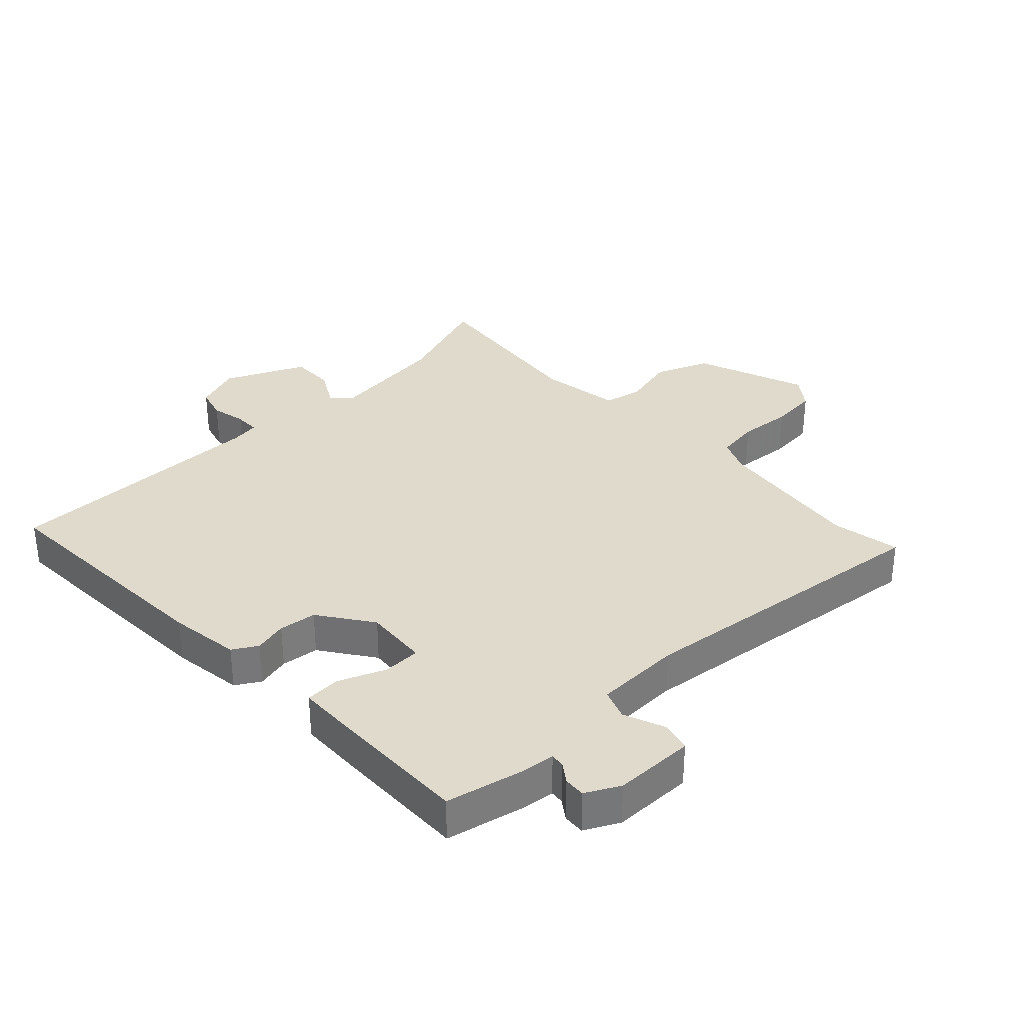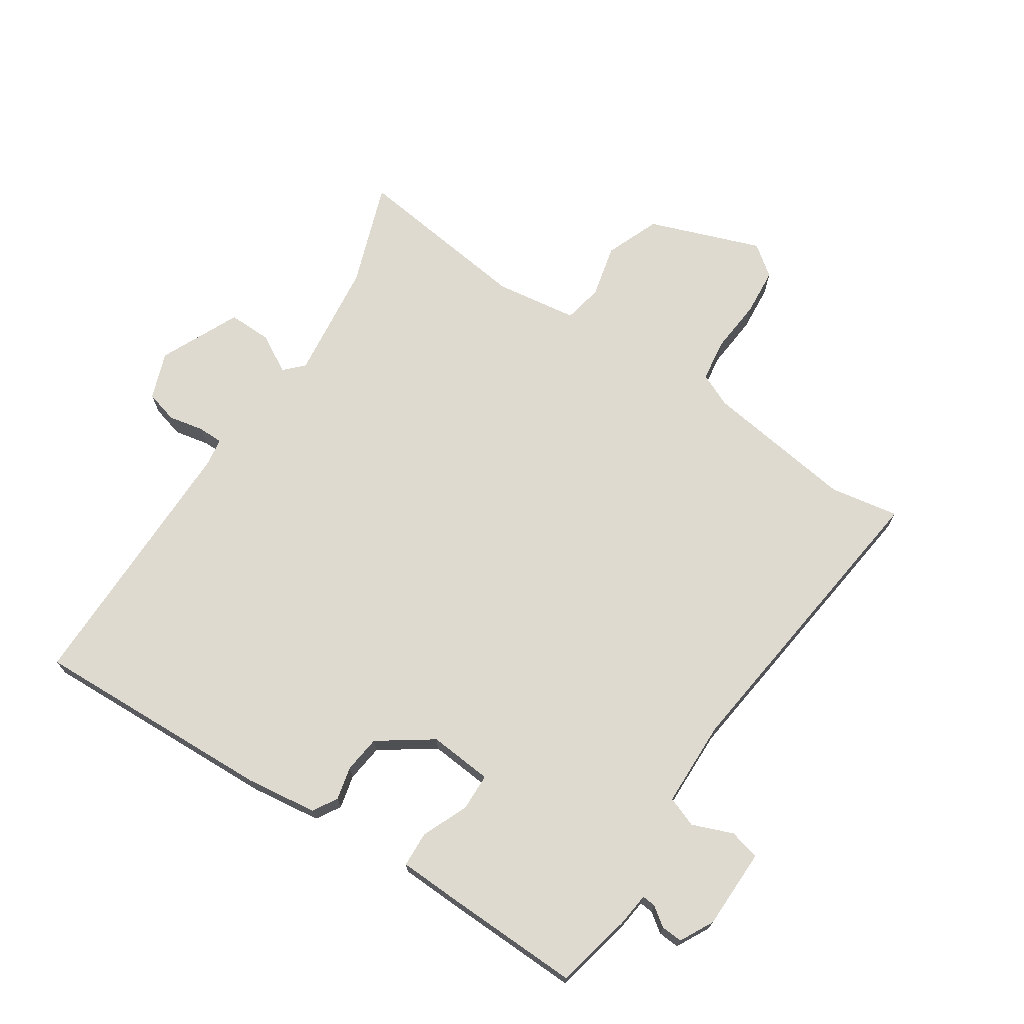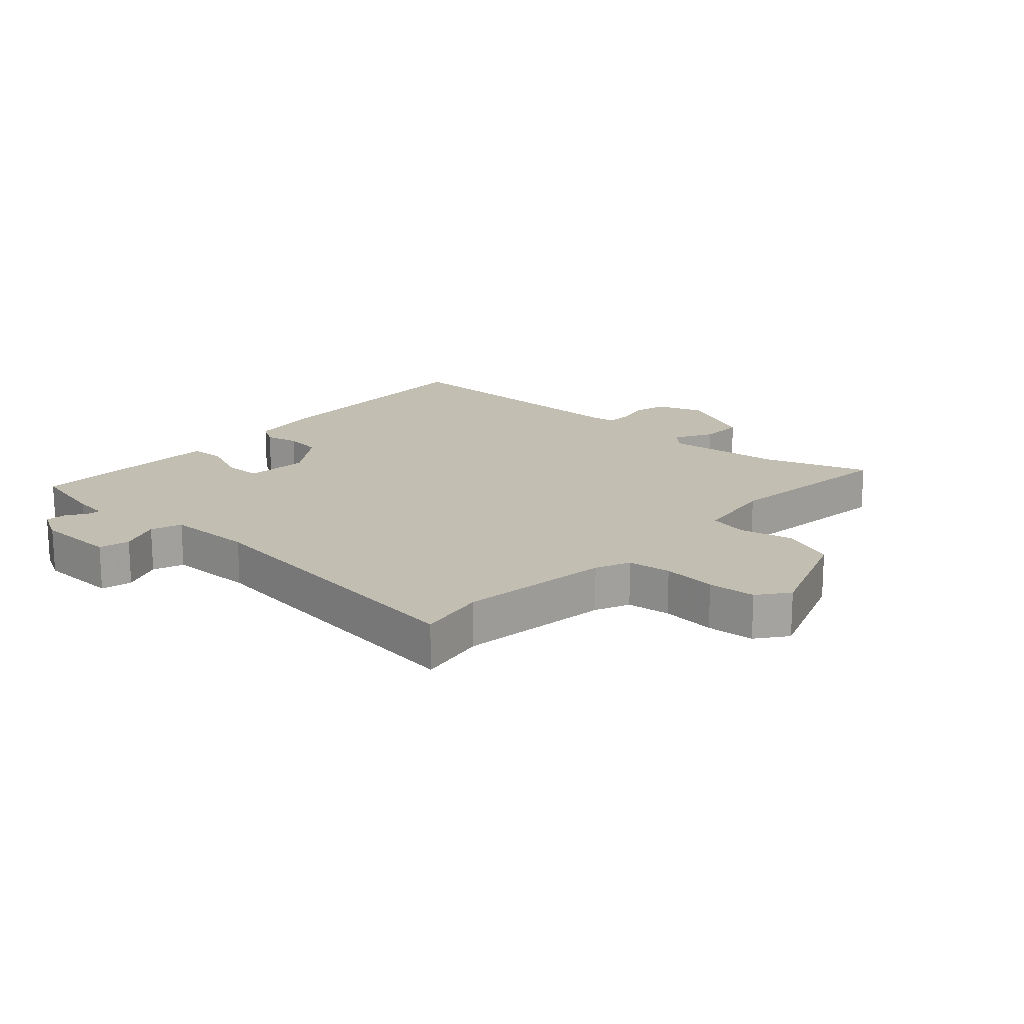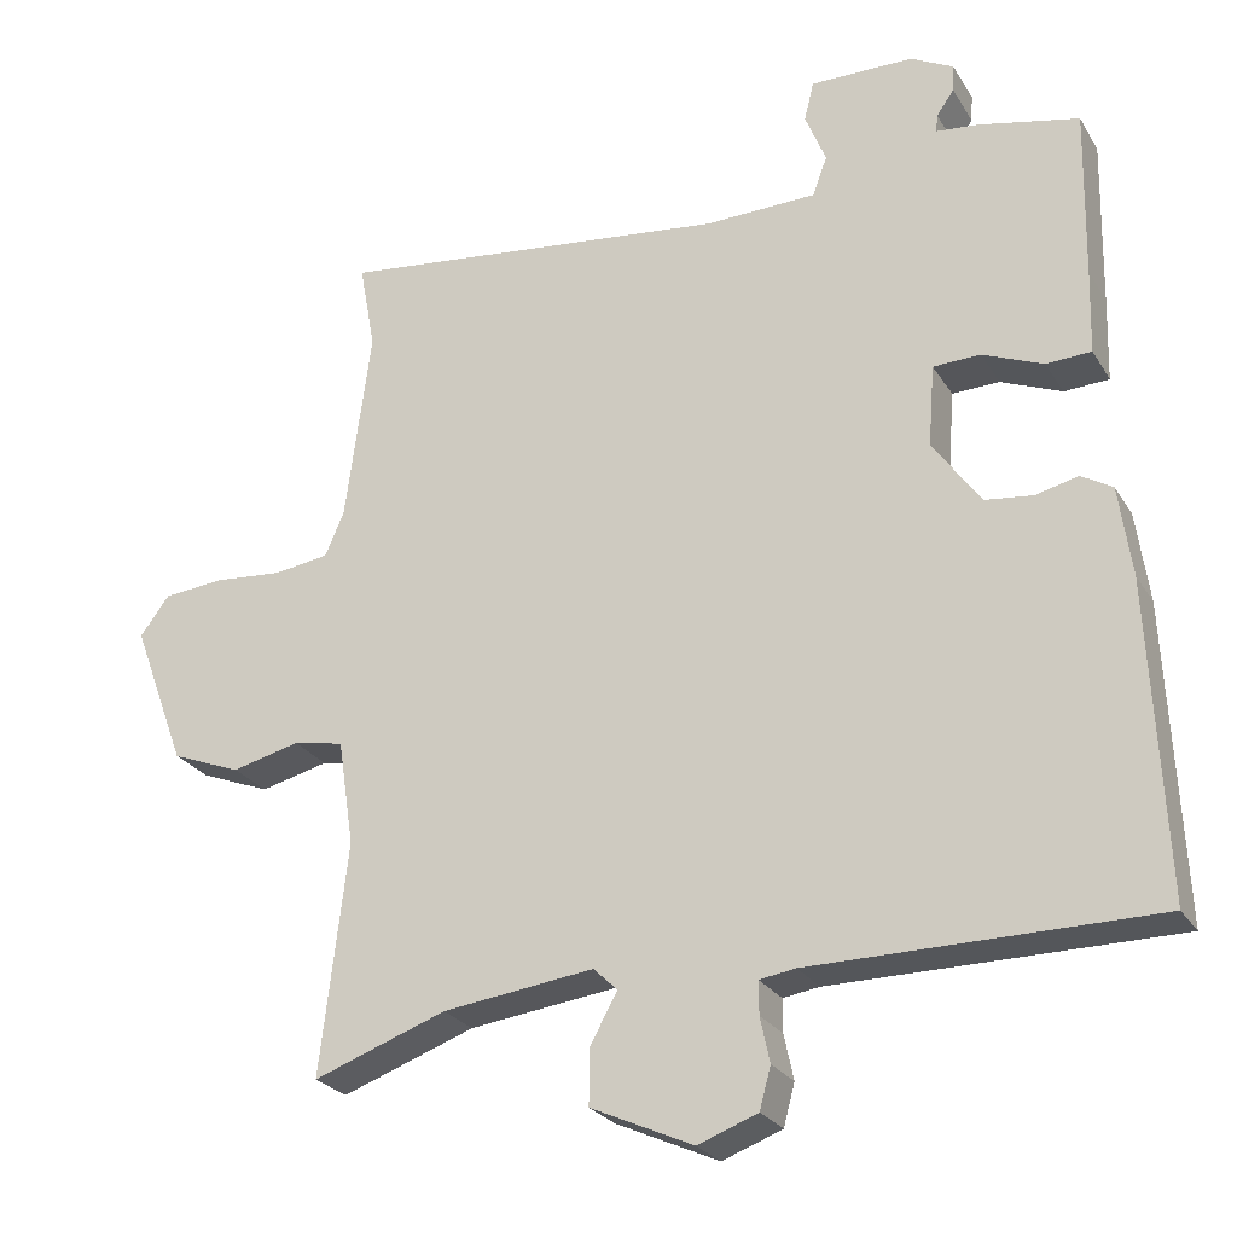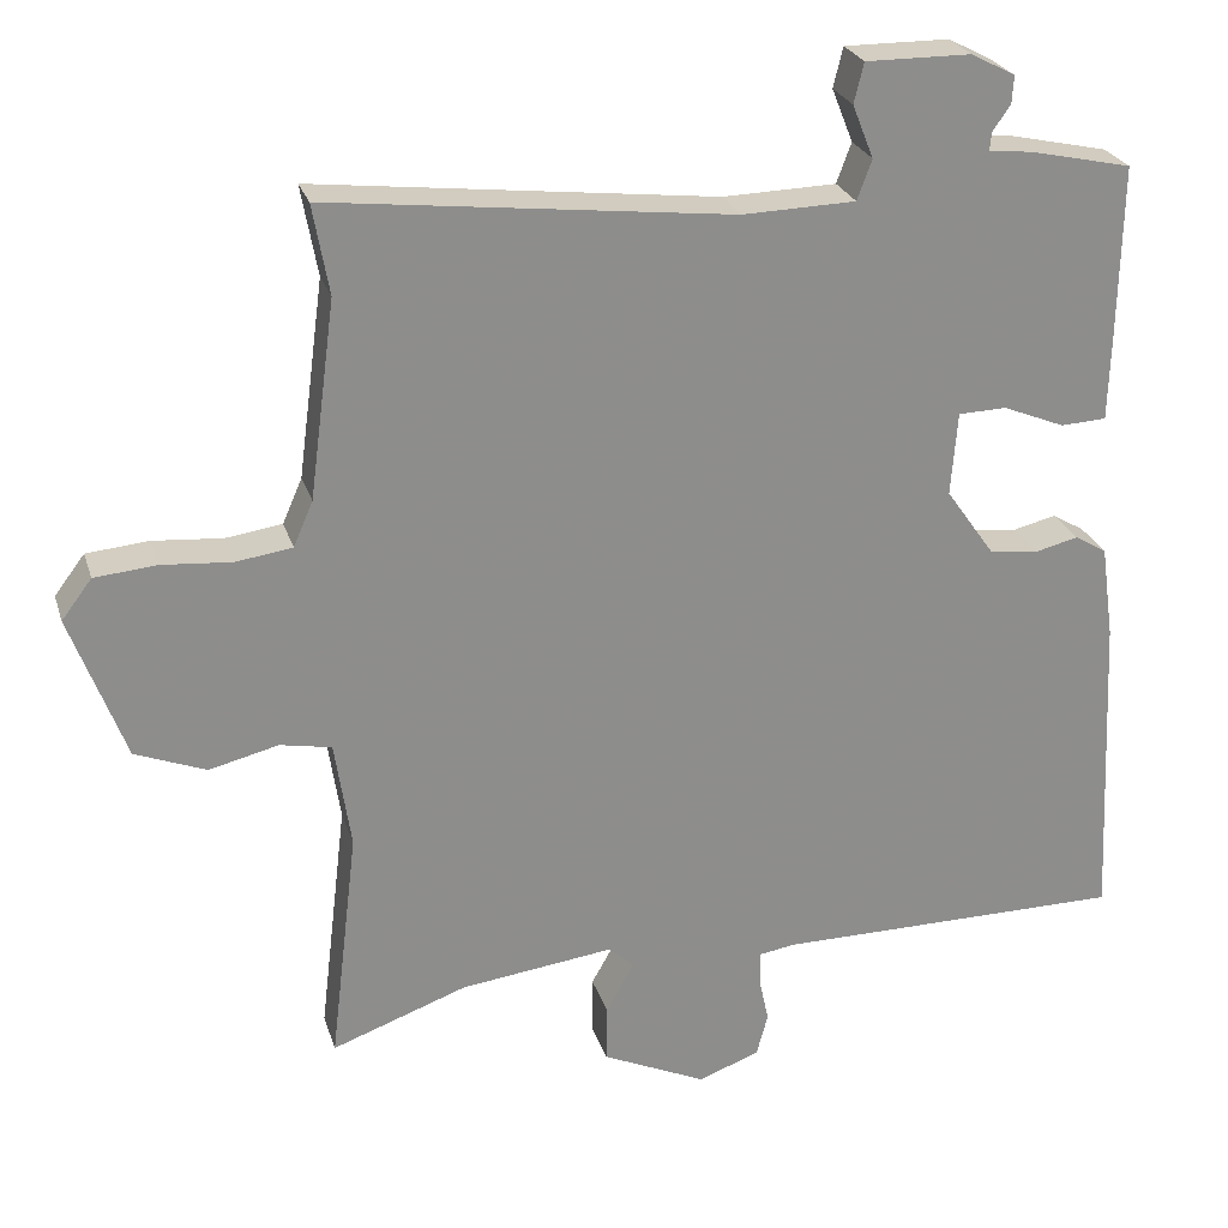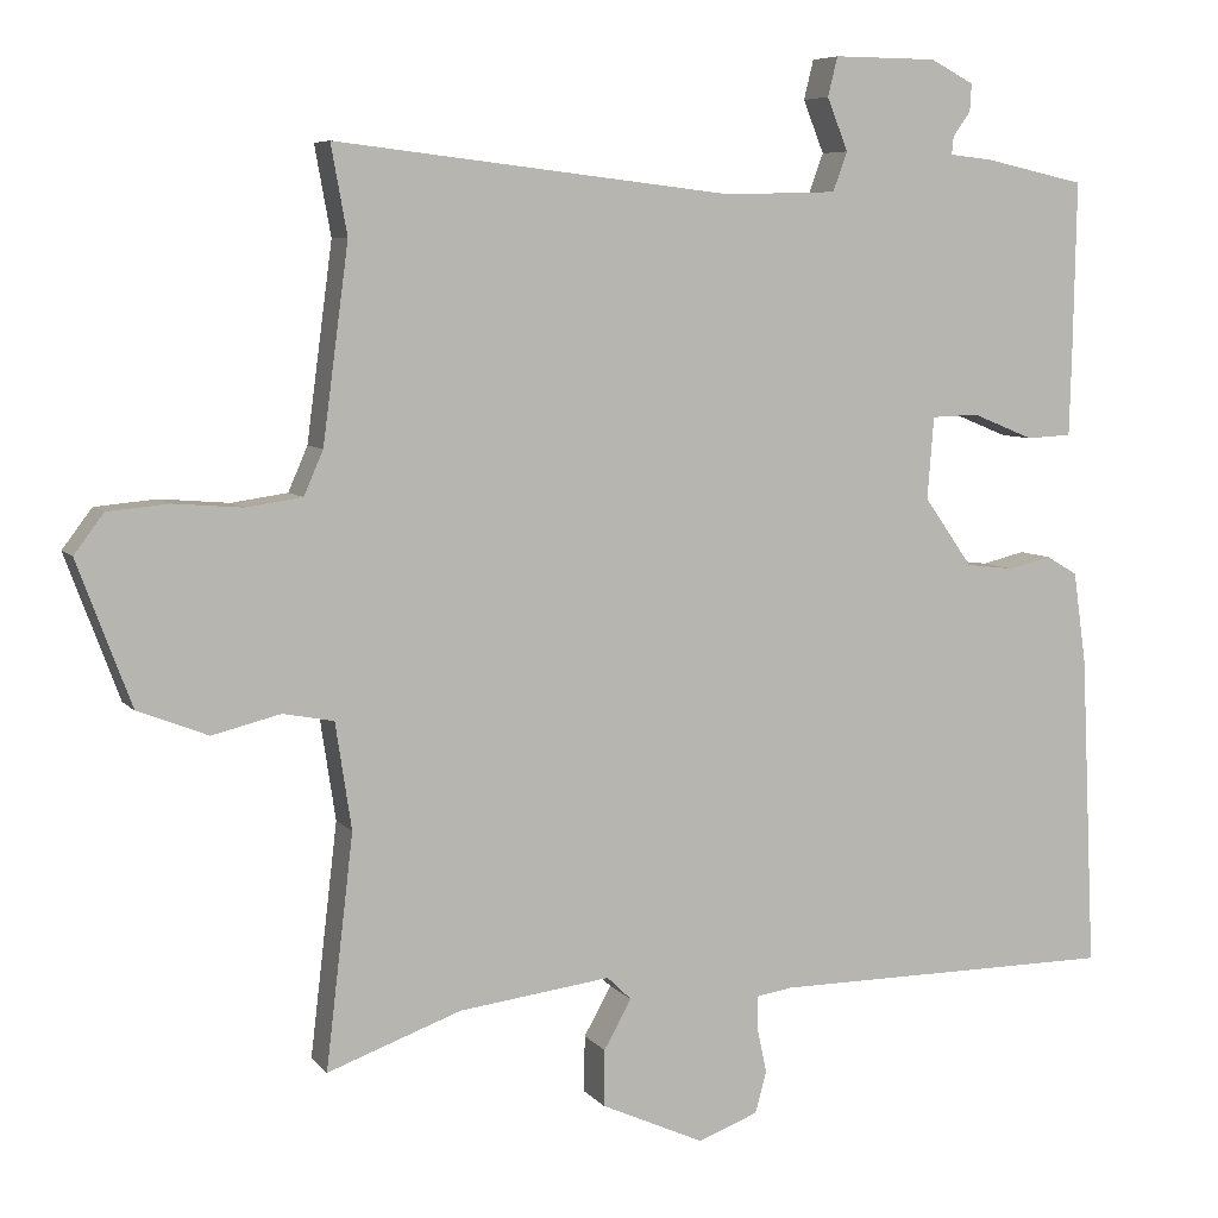
<metadata>
{"format":"obj","ext":"obj","renderer":"f3d","projection":"perspective","resolution":1024,"background":"white","views":[{"elev":33.1,"azim":-43.4,"up":"+Y"},{"elev":70.9,"azim":-56.2,"up":"+Y"},{"elev":17.5,"azim":42.7,"up":"+Y"},{"elev":-25.4,"azim":-155.3,"up":"+Z"},{"elev":25.3,"azim":164.3,"up":"+Z"},{"elev":6.7,"azim":159.2,"up":"+Z"}]}
</metadata>
<code>
v 0.509 0.07 0.548
v 0.489 0.07 0.438
v 0.521 0.07 0.196
v 0.545 0.07 0.141
v 0.614 0.07 0.131
v 0.7 0.07 0.138
v 0.776 0.07 0.131
v 0.813 0.07 0.082
v 0.746 0.07 -0.097
v 0.659 0.07 -0.131
v 0.574 0.07 -0.11
v 0.511 0.07 -0.122
v 0.491 0.07 -0.254
v 0.525 0.07 -0.542
v 0.359 0.07 -0.482
v 0.17 0.07 -0.458
v 0.14 0.07 -0.487
v 0.174 0.07 -0.548
v 0.175 0.07 -0.618
v 0.047 0.07 -0.676
v -0.028 0.07 -0.648
v -0.042 0.07 -0.596
v -0.03 0.07 -0.54
v -0.03 0.07 -0.499
v -0.075 0.07 -0.492
v -0.503 0.07 -0.49
v -0.485 0.07 -0.1
v -0.469 0.07 0.014
v -0.43 0.07 0.037
v -0.377 0.07 0.024
v -0.317 0.07 0.031
v -0.257 0.07 0.116
v -0.265 0.07 0.218
v -0.324 0.07 0.22
v -0.4 0.07 0.189
v -0.456 0.07 0.192
v -0.459 0.07 0.297
v -0.463 0.07 0.509
v -0.339 0.07 0.536
v -0.285 0.07 0.542
v -0.287 0.07 0.564
v -0.309 0.07 0.595
v -0.311 0.07 0.629
v -0.257 0.07 0.657
v -0.128 0.07 0.658
v -0.116 0.07 0.609
v -0.142 0.07 0.544
v -0.124 0.07 0.495
v 0.015 0.07 0.491
v 0.509 0 0.548
v 0.489 0 0.438
v 0.521 0 0.196
v 0.545 0 0.141
v 0.614 0 0.131
v 0.7 0 0.138
v 0.776 0 0.131
v 0.813 0 0.082
v 0.746 0 -0.097
v 0.659 0 -0.131
v 0.574 0 -0.11
v 0.511 0 -0.122
v 0.491 0 -0.254
v 0.525 0 -0.542
v 0.359 0 -0.482
v 0.17 0 -0.458
v 0.14 0 -0.487
v 0.174 0 -0.548
v 0.175 0 -0.618
v 0.047 0 -0.676
v -0.028 0 -0.648
v -0.042 0 -0.596
v -0.03 0 -0.54
v -0.03 0 -0.499
v -0.075 0 -0.492
v -0.503 0 -0.49
v -0.485 0 -0.1
v -0.469 0 0.014
v -0.43 0 0.037
v -0.377 0 0.024
v -0.317 0 0.031
v -0.257 0 0.116
v -0.265 0 0.218
v -0.324 0 0.22
v -0.4 0 0.189
v -0.456 0 0.192
v -0.459 0 0.297
v -0.463 0 0.509
v -0.339 0 0.536
v -0.285 0 0.542
v -0.287 0 0.564
v -0.309 0 0.595
v -0.311 0 0.629
v -0.257 0 0.657
v -0.128 0 0.658
v -0.116 0 0.609
v -0.142 0 0.544
v -0.124 0 0.495
v 0.015 0 0.491
f 45 46 47
f 44 45 47
f 43 44 47
f 42 43 47
f 41 42 47
f 40 41 47 48
f 39 40 48
f 38 39 48
f 37 38 48
f 36 37 48
f 35 36 48
f 34 35 48
f 33 34 48 49
f 28 29 30
f 27 28 30
f 26 27 30
f 25 26 30
f 24 25 30 31
f 21 22 23
f 20 21 23
f 19 20 23
f 18 19 23
f 17 18 23
f 16 17 23 24
f 13 14 15
f 12 13 15 16
f 9 10 11
f 8 9 11
f 7 8 11
f 6 7 11
f 5 6 11
f 4 5 11 12
f 24 31 32
f 16 24 32
f 12 16 32
f 4 12 32
f 3 4 32
f 32 33 49
f 3 32 49
f 2 3 49
f 1 2 49
f 96 95 94
f 96 94 93
f 96 93 92
f 96 92 91
f 96 91 90
f 97 96 90 89
f 97 89 88
f 97 88 87
f 97 87 86
f 97 86 85
f 97 85 84
f 97 84 83
f 98 97 83 82
f 79 78 77
f 79 77 76
f 79 76 75
f 79 75 74
f 80 79 74 73
f 72 71 70
f 72 70 69
f 72 69 68
f 72 68 67
f 72 67 66
f 73 72 66 65
f 64 63 62
f 65 64 62 61
f 60 59 58
f 60 58 57
f 60 57 56
f 60 56 55
f 60 55 54
f 61 60 54 53
f 81 80 73
f 81 73 65
f 81 65 61
f 81 61 53
f 81 53 52
f 98 82 81
f 98 81 52
f 98 52 51
f 98 51 50
f 1 50 51 2
f 2 51 52 3
f 3 52 53 4
f 4 53 54 5
f 5 54 55 6
f 6 55 56 7
f 7 56 57 8
f 8 57 58 9
f 9 58 59 10
f 10 59 60 11
f 11 60 61 12
f 12 61 62 13
f 13 62 63 14
f 14 63 64 15
f 15 64 65 16
f 16 65 66 17
f 17 66 67 18
f 18 67 68 19
f 19 68 69 20
f 20 69 70 21
f 21 70 71 22
f 22 71 72 23
f 23 72 73 24
f 24 73 74 25
f 25 74 75 26
f 26 75 76 27
f 27 76 77 28
f 28 77 78 29
f 29 78 79 30
f 30 79 80 31
f 31 80 81 32
f 32 81 82 33
f 33 82 83 34
f 34 83 84 35
f 35 84 85 36
f 36 85 86 37
f 37 86 87 38
f 38 87 88 39
f 39 88 89 40
f 40 89 90 41
f 41 90 91 42
f 42 91 92 43
f 43 92 93 44
f 44 93 94 45
f 45 94 95 46
f 46 95 96 47
f 47 96 97 48
f 48 97 98 49
f 49 98 50 1

</code>
